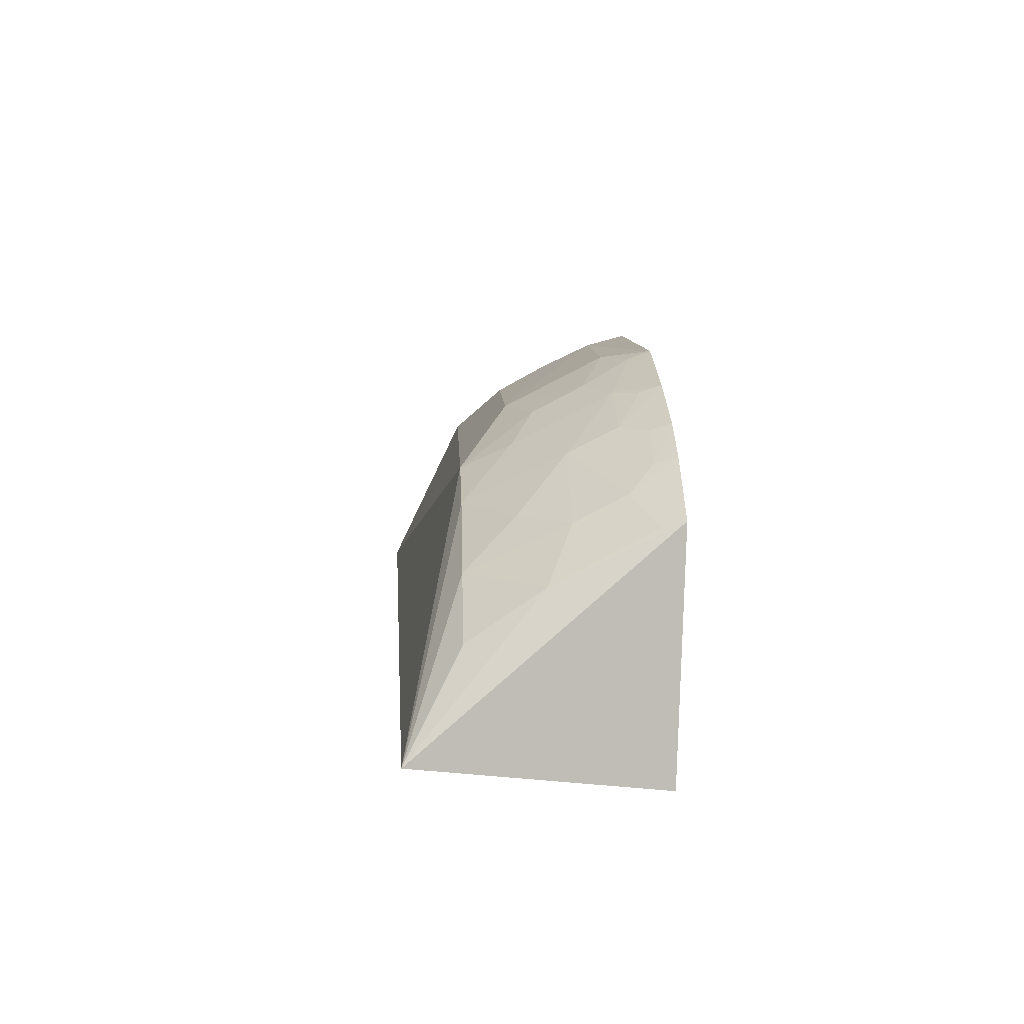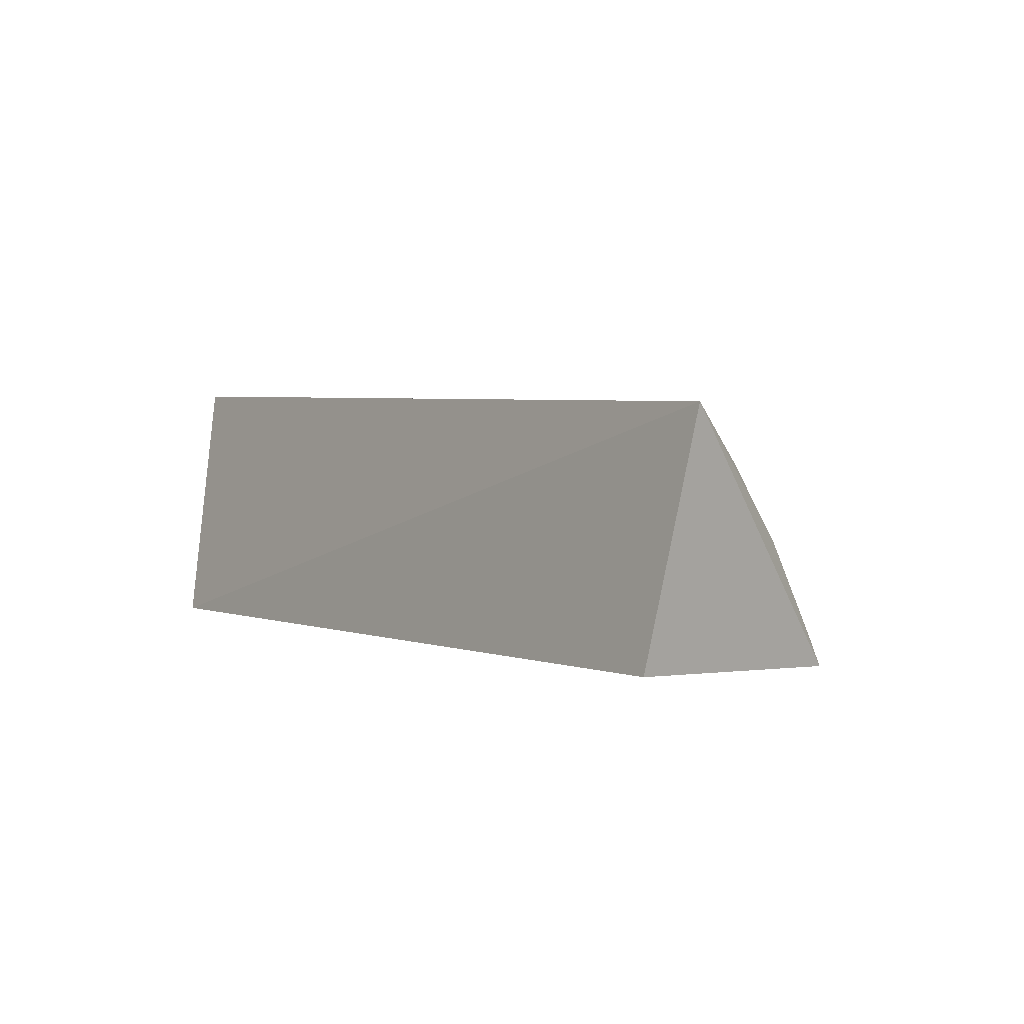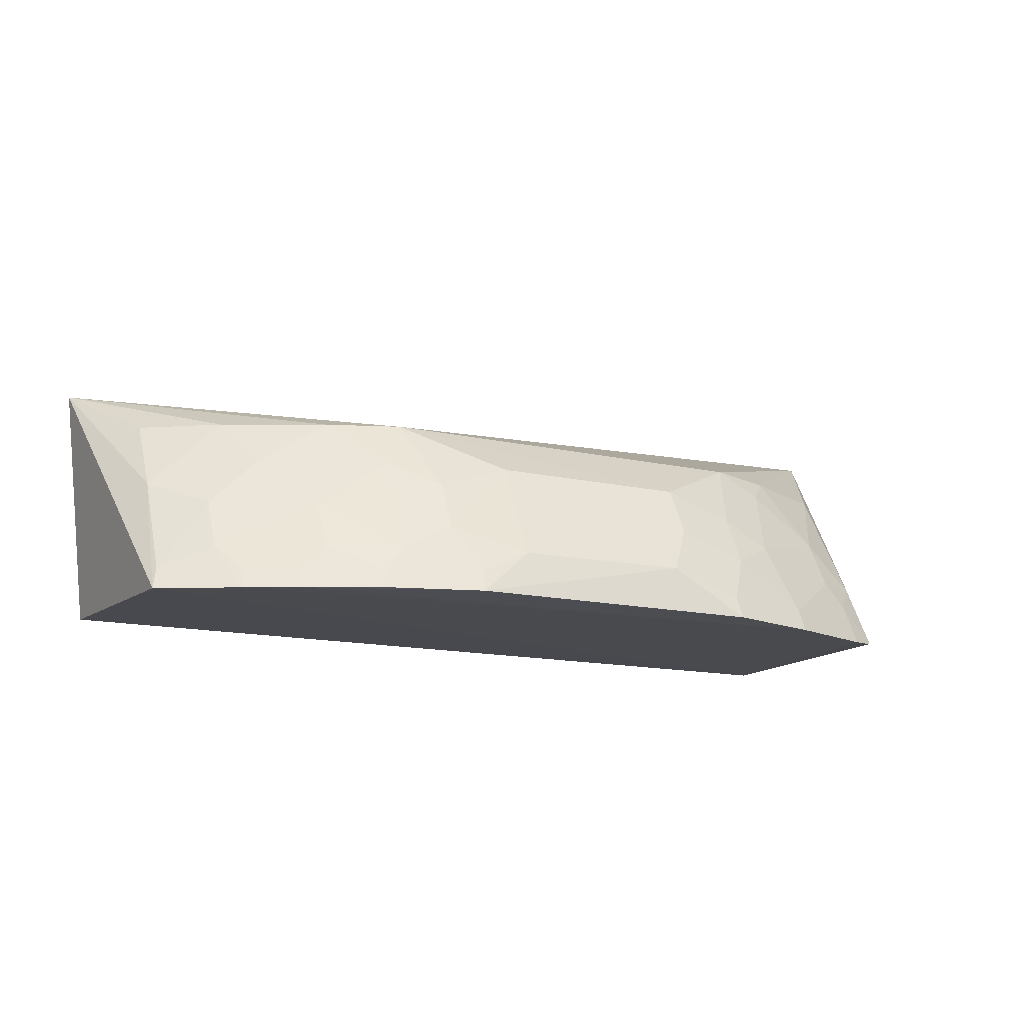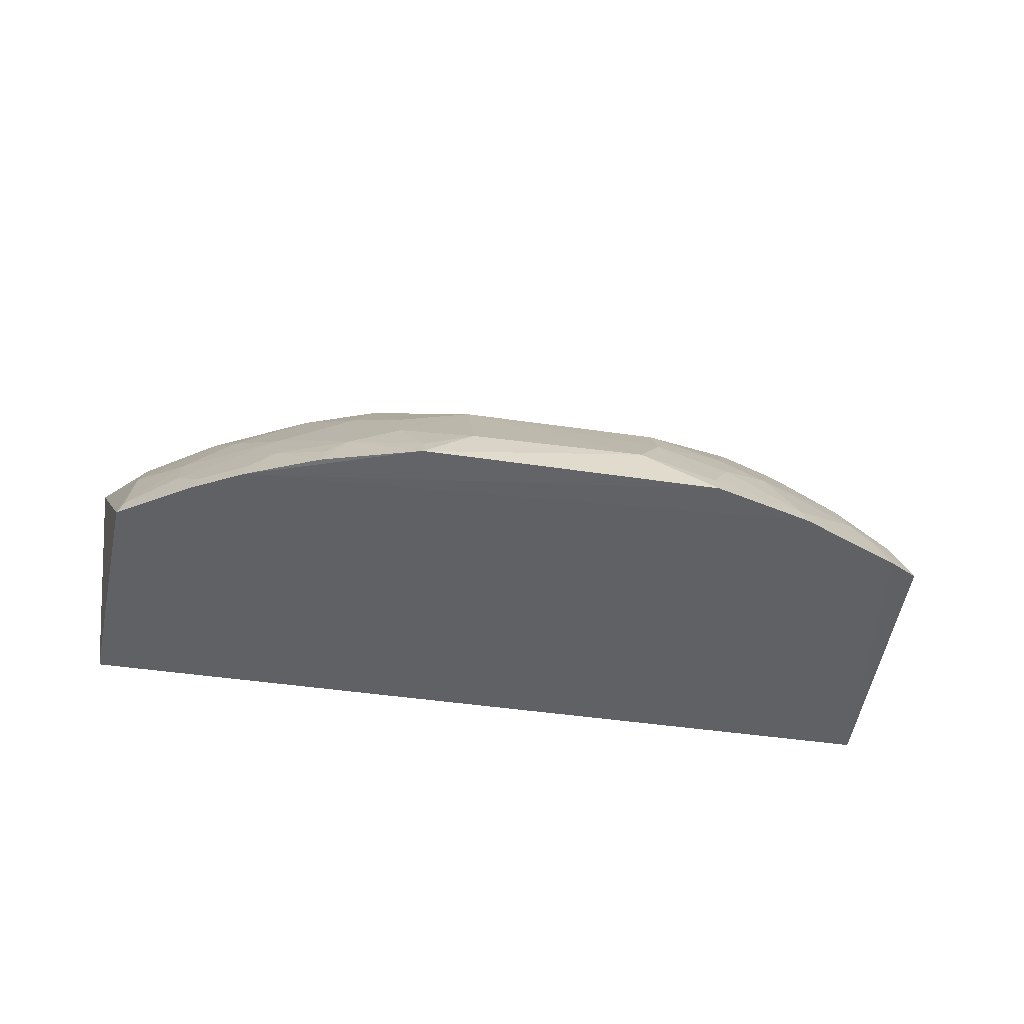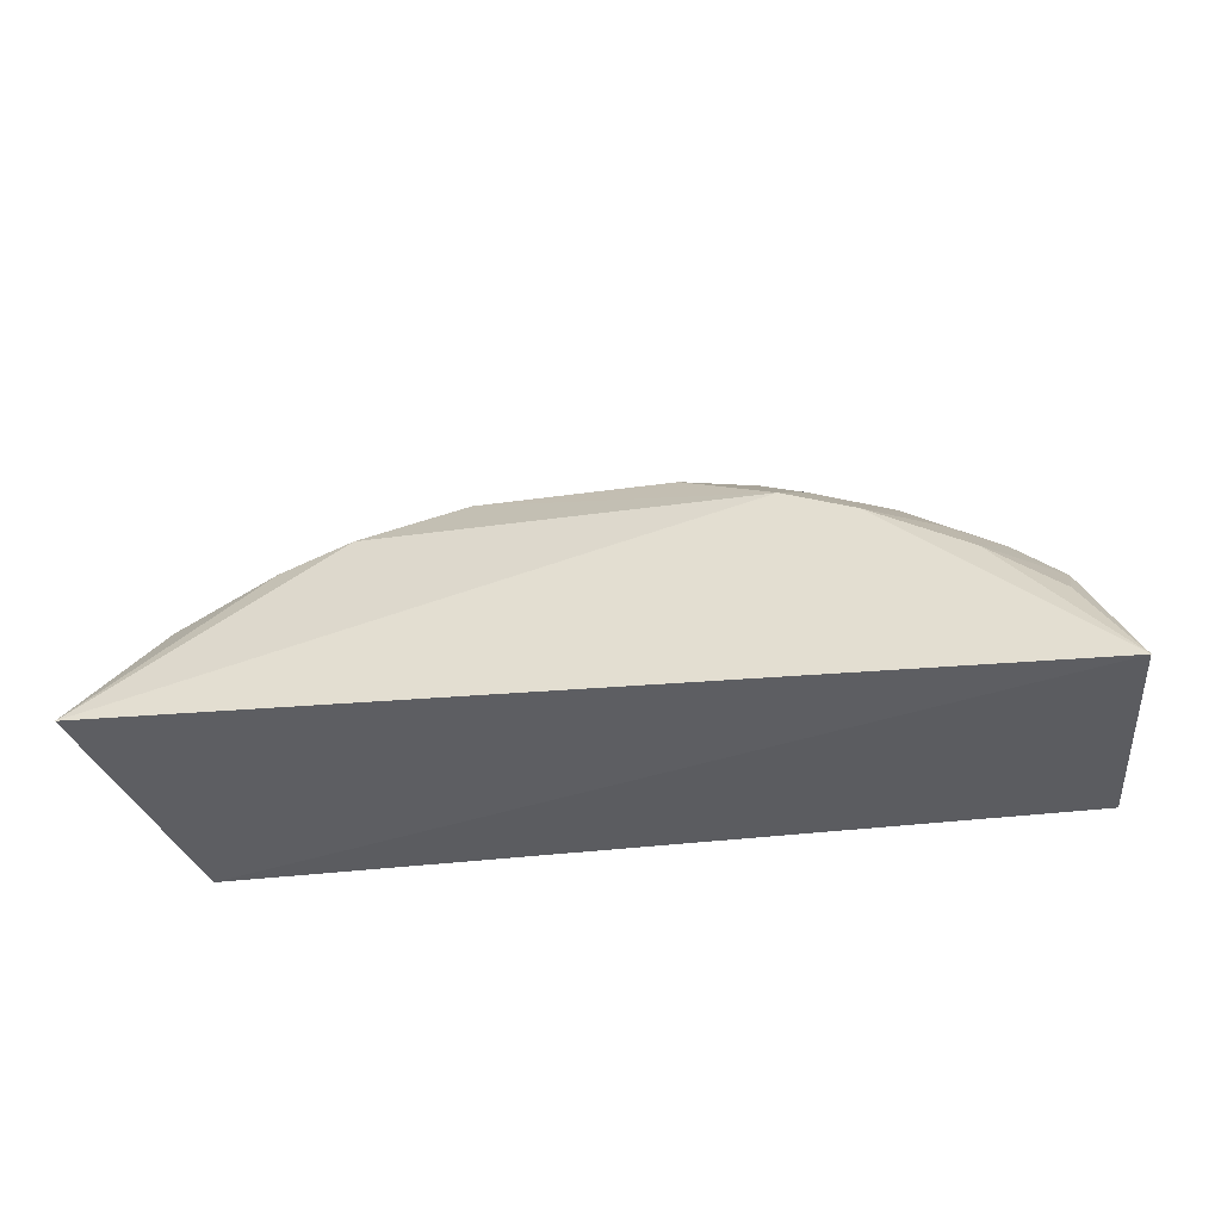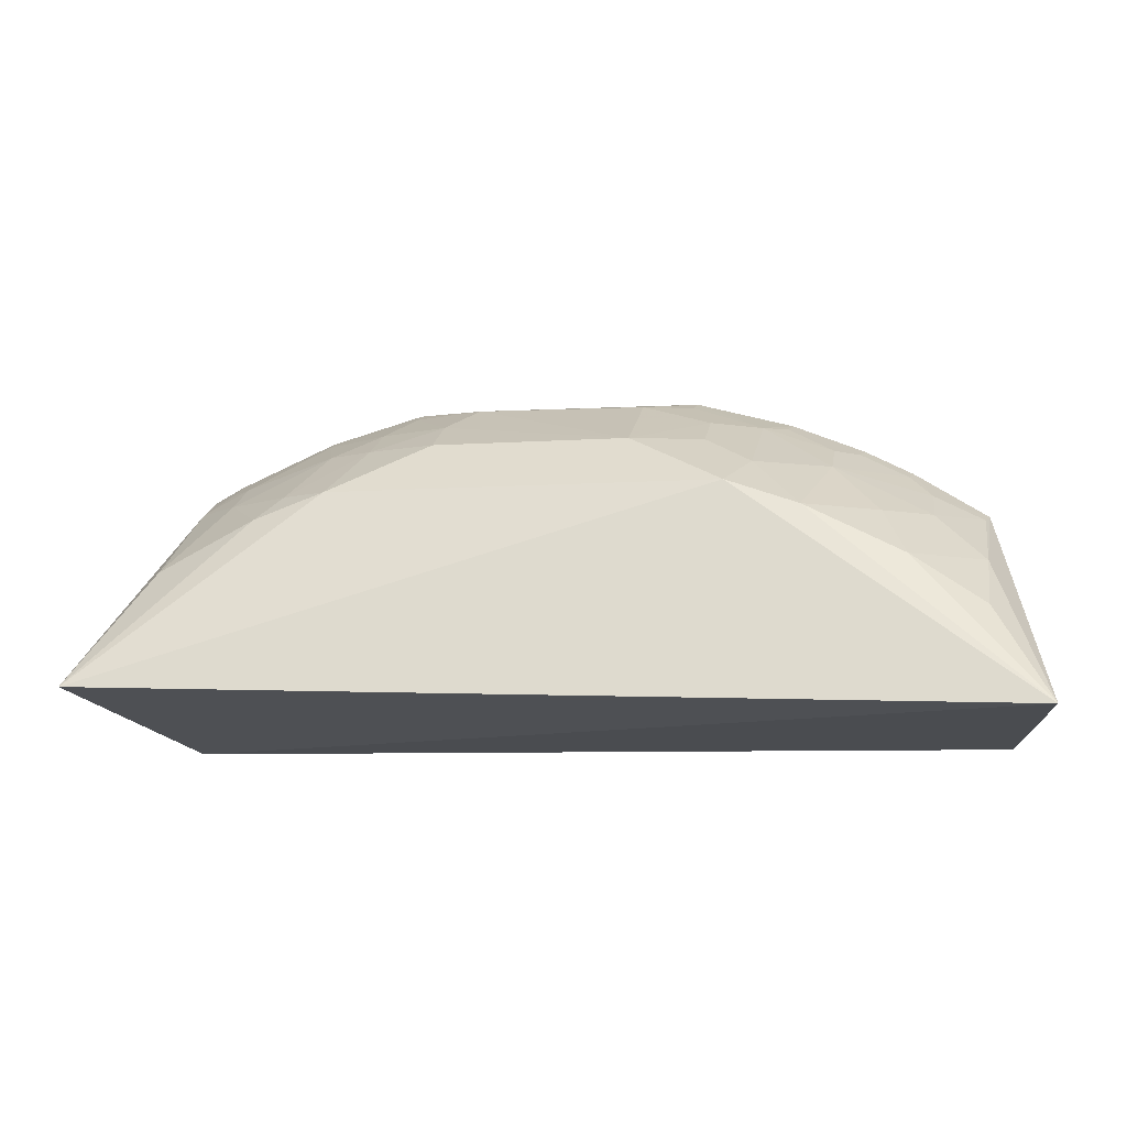
<metadata>
{"format":"obj","ext":"obj","renderer":"f3d","projection":"perspective","resolution":1024,"background":"white","views":[{"elev":8.6,"azim":87.9,"up":"+Y"},{"elev":2.0,"azim":53.1,"up":"+Z"},{"elev":-14.5,"azim":154.0,"up":"+Z"},{"elev":-48.9,"azim":171.0,"up":"+Z"},{"elev":-27.4,"azim":12.8,"up":"+Y"},{"elev":-7.0,"azim":11.1,"up":"+Y"}]}
</metadata>
<code>
v 0.2853 0.2325 0.2817
v 0.2652 0.2131 0.1419
v 0.2111 0.3791 0.1359
v -0.09562 0.4258 0.1368
v -0.2621 0.2467 0.2971
v -0.2348 0.2131 0.1419
v 0.1087 0.3609 0.2502
v 0.2554 0.3515 0.1366
v -0.1535 0.4098 0.1364
v 0.2094 0.3171 0.2502
v 0.08062 0.4266 0.1371
v -0.1237 0.3605 0.25
v 0.1821 0.3938 0.1359
v -0.2313 0.3732 0.1394
v 0.1513 0.3461 0.25
v 0.2231 0.3458 0.1926
v -0.1372 0.391 0.1923
v -0.06603 0.3912 0.222
v 0.1233 0.4054 0.1634
v -0.2136 0.3835 0.1376
v -0.2236 0.316 0.2495
v 0.2229 0.361 0.163
v 0.1946 0.3453 0.2209
v 0.2524 0.2882 0.2503
v -0.1084 0.4061 0.178
v -0.0509 0.422 0.1643
v -0.1085 0.391 0.2075
v 0.05089 0.3913 0.2221
v 0.1388 0.411 0.1368
v 0.122 0.3757 0.2213
v -0.1957 0.3751 0.1774
v -0.2244 0.3601 0.1772
v -0.166 0.3455 0.2496
v 0.2527 0.3479 0.1495
v 0.209 0.3751 0.1487
v 0.1658 0.3757 0.1921
v 0.2529 0.3172 0.2074
v -0.152 0.4054 0.1491
v -0.06608 0.407 0.193
v -0.09471 0.4212 0.1496
v -0.1523 0.3604 0.2357
v 0.05076 0.421 0.1638
v 0.09353 0.3917 0.2075
v -0.1943 0.3603 0.2066
v -0.2091 0.3751 0.1629
v 0.1653 0.3902 0.163
v 0.09344 0.4069 0.1783
v 0.1372 0.4066 0.1494
v 0.1802 0.3896 0.1486
v 0.07971 0.4219 0.1498
f 6 2 1
f 6 1 5
f 7 5 1
f 8 1 2
f 8 6 3
f 8 2 6
f 9 3 6
f 12 5 7
f 13 9 4
f 13 3 9
f 13 4 11
f 14 6 5
f 15 7 1
f 15 1 10
f 18 12 7
f 20 9 6
f 20 6 14
f 22 8 3
f 23 15 10
f 23 10 16
f 24 10 1
f 26 11 4
f 27 12 18
f 27 25 17
f 28 18 7
f 29 13 11
f 29 11 19
f 30 7 15
f 32 14 5
f 32 5 21
f 33 21 5
f 33 5 12
f 34 22 16
f 34 8 22
f 35 22 3
f 35 3 13
f 36 19 30
f 36 30 15
f 36 15 23
f 36 22 35
f 36 23 16
f 36 16 22
f 37 16 10
f 37 10 24
f 37 34 16
f 37 24 1
f 37 1 8
f 37 8 34
f 38 4 9
f 38 17 25
f 38 31 17
f 38 9 20
f 38 20 31
f 39 28 26
f 39 18 28
f 39 27 18
f 39 25 27
f 40 26 4
f 40 39 26
f 40 25 39
f 40 38 25
f 40 4 38
f 41 27 17
f 41 12 27
f 41 33 12
f 42 11 26
f 42 26 28
f 43 28 7
f 43 7 30
f 43 30 19
f 44 32 21
f 44 31 32
f 44 21 33
f 44 33 41
f 44 41 17
f 44 17 31
f 45 32 31
f 45 31 20
f 45 20 14
f 45 14 32
f 46 19 36
f 46 13 29
f 47 43 19
f 47 42 28
f 47 28 43
f 48 46 29
f 48 29 19
f 48 19 46
f 49 35 13
f 49 13 46
f 49 46 36
f 49 36 35
f 50 47 19
f 50 19 11
f 50 11 42
f 50 42 47

</code>
